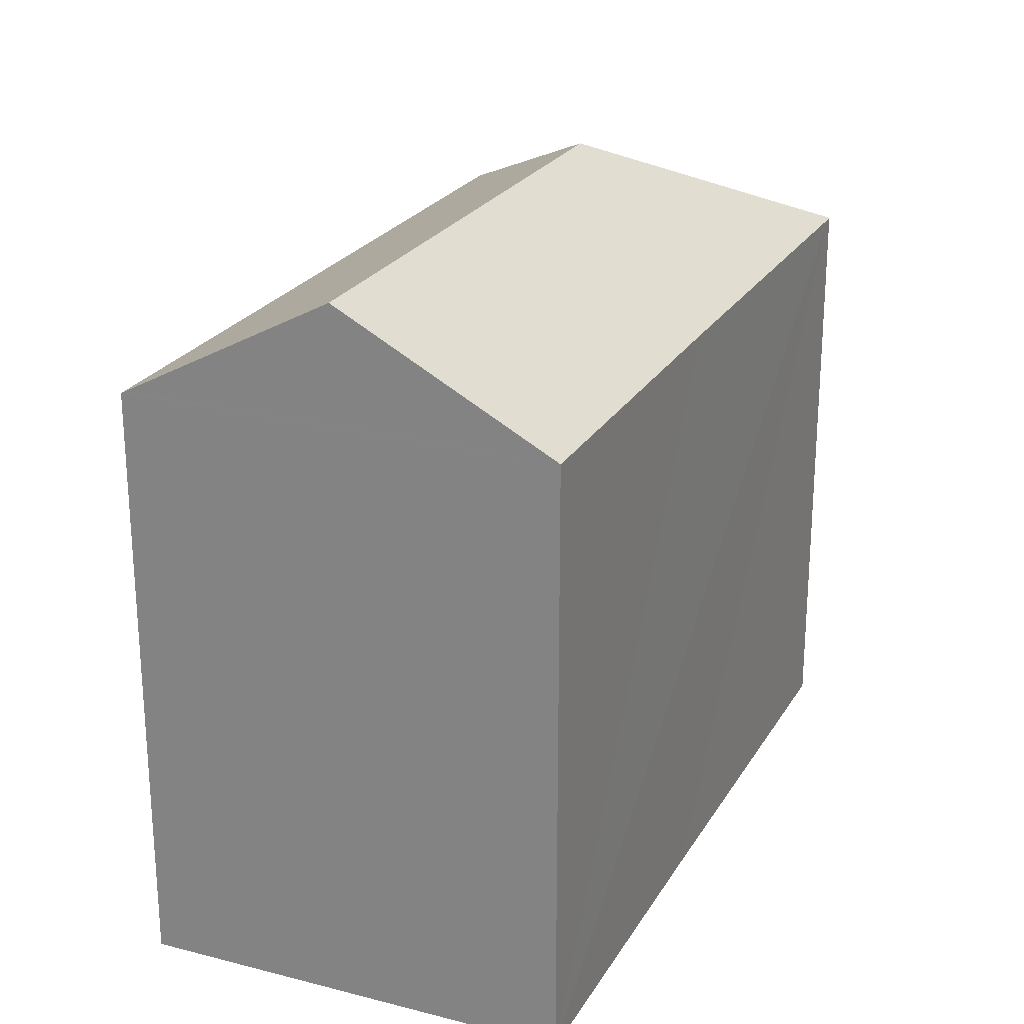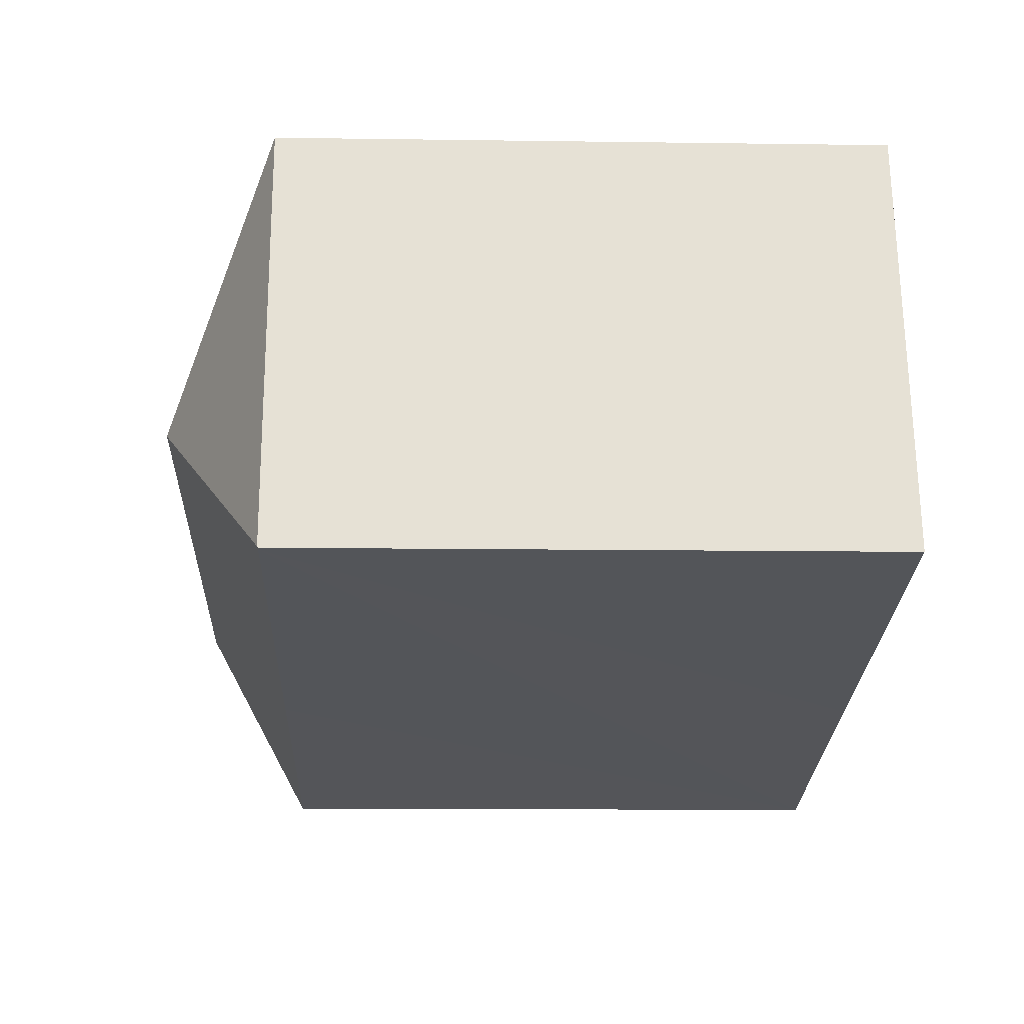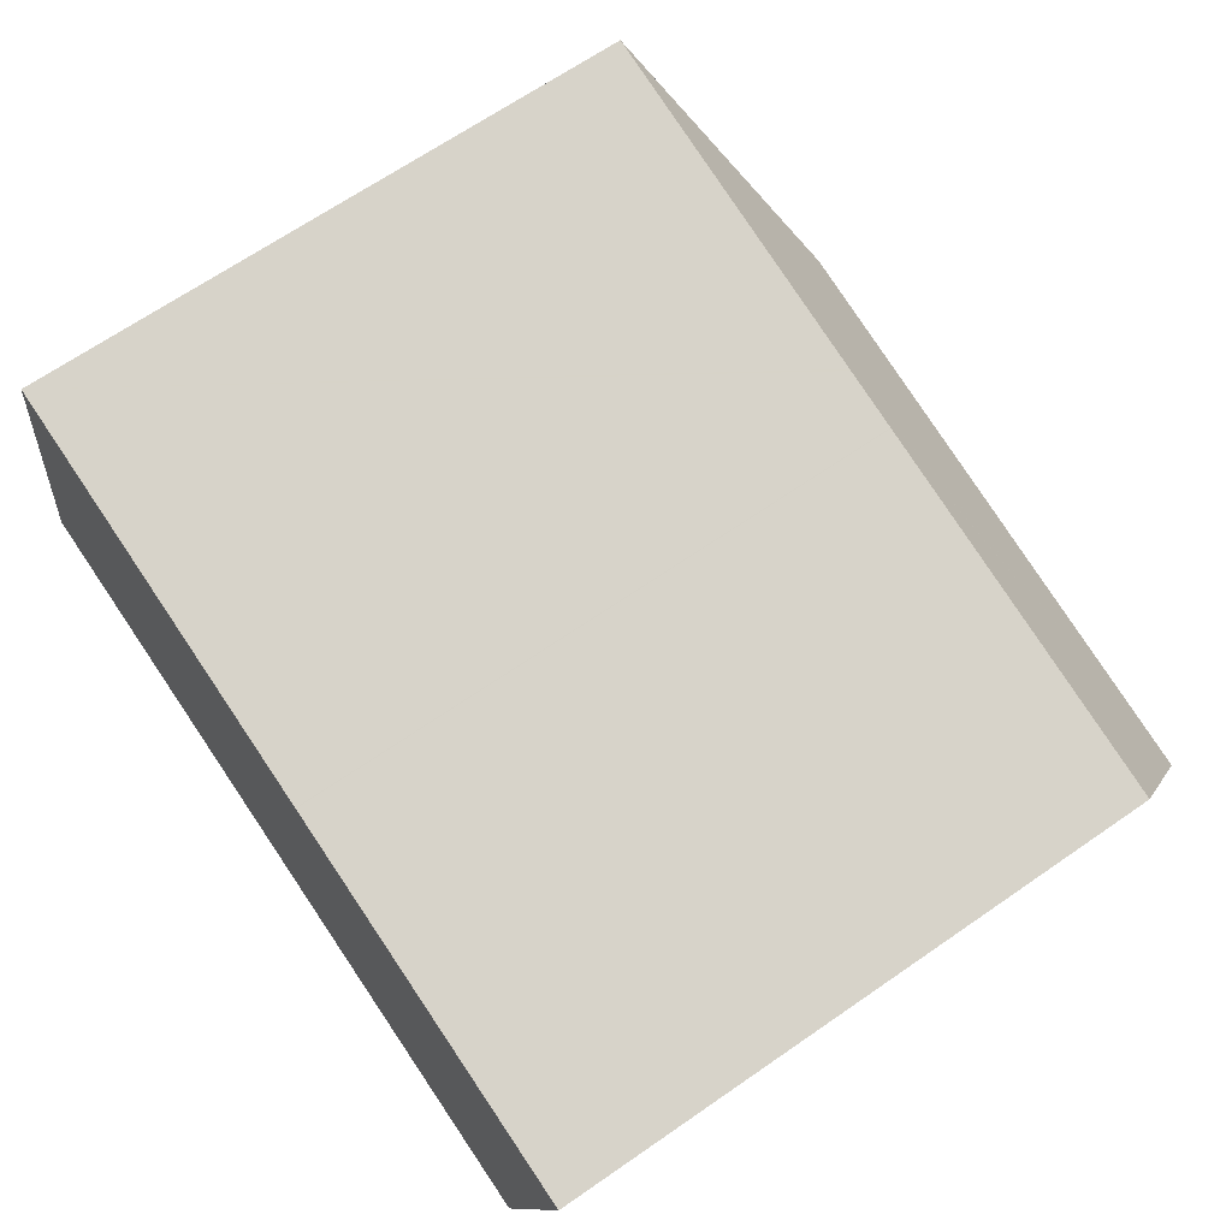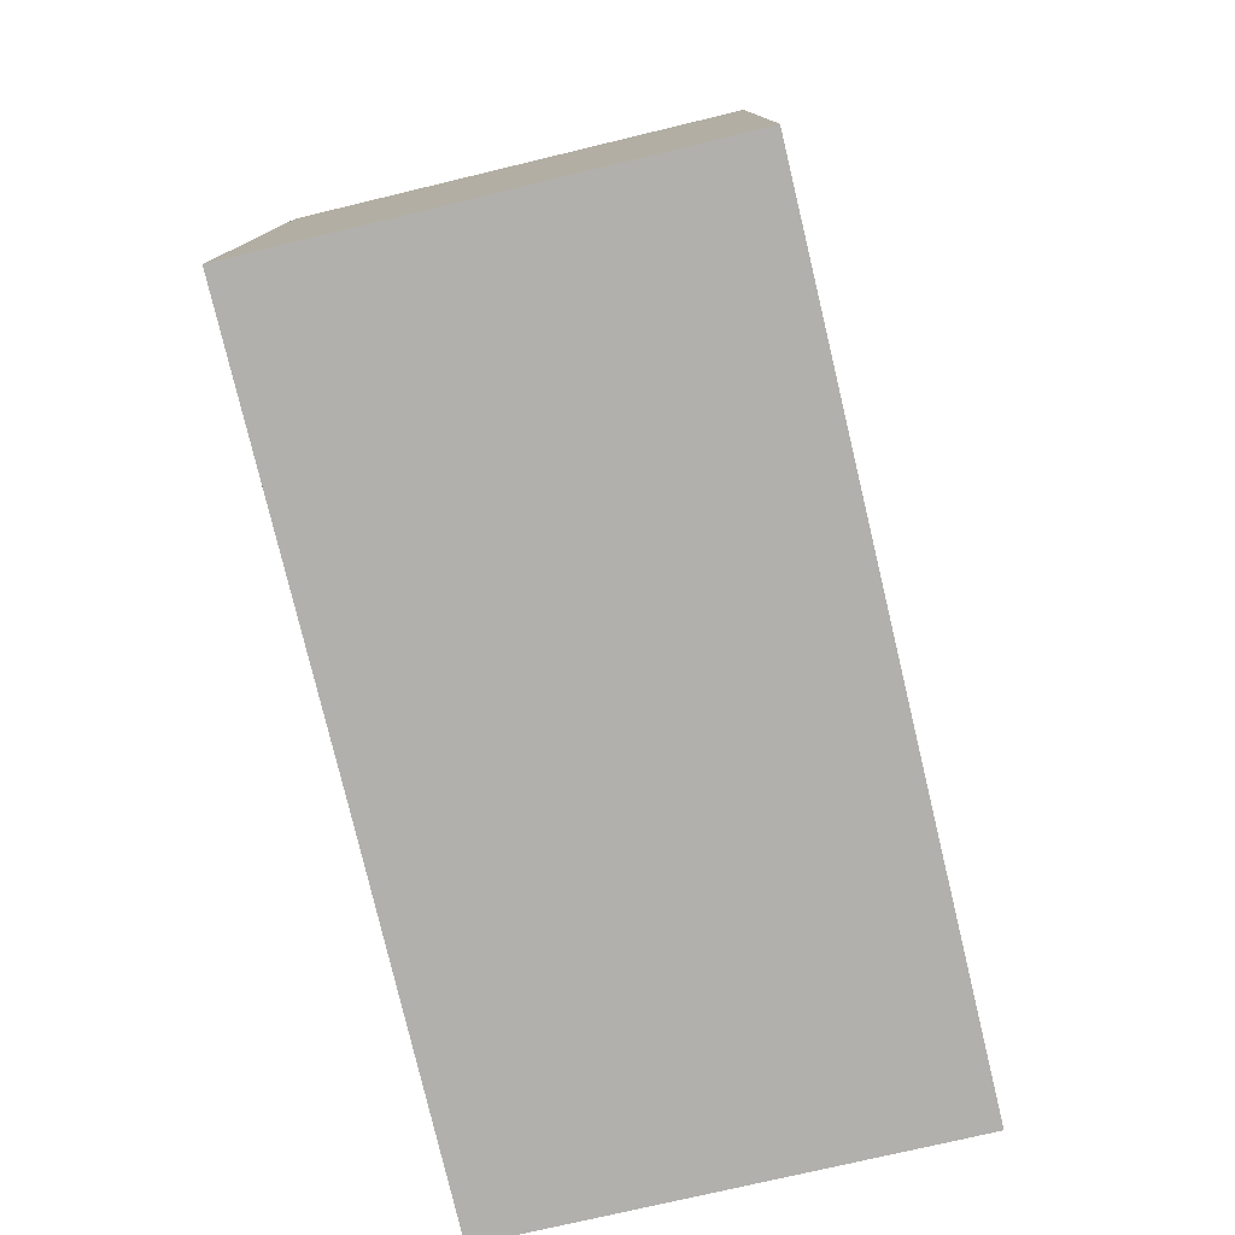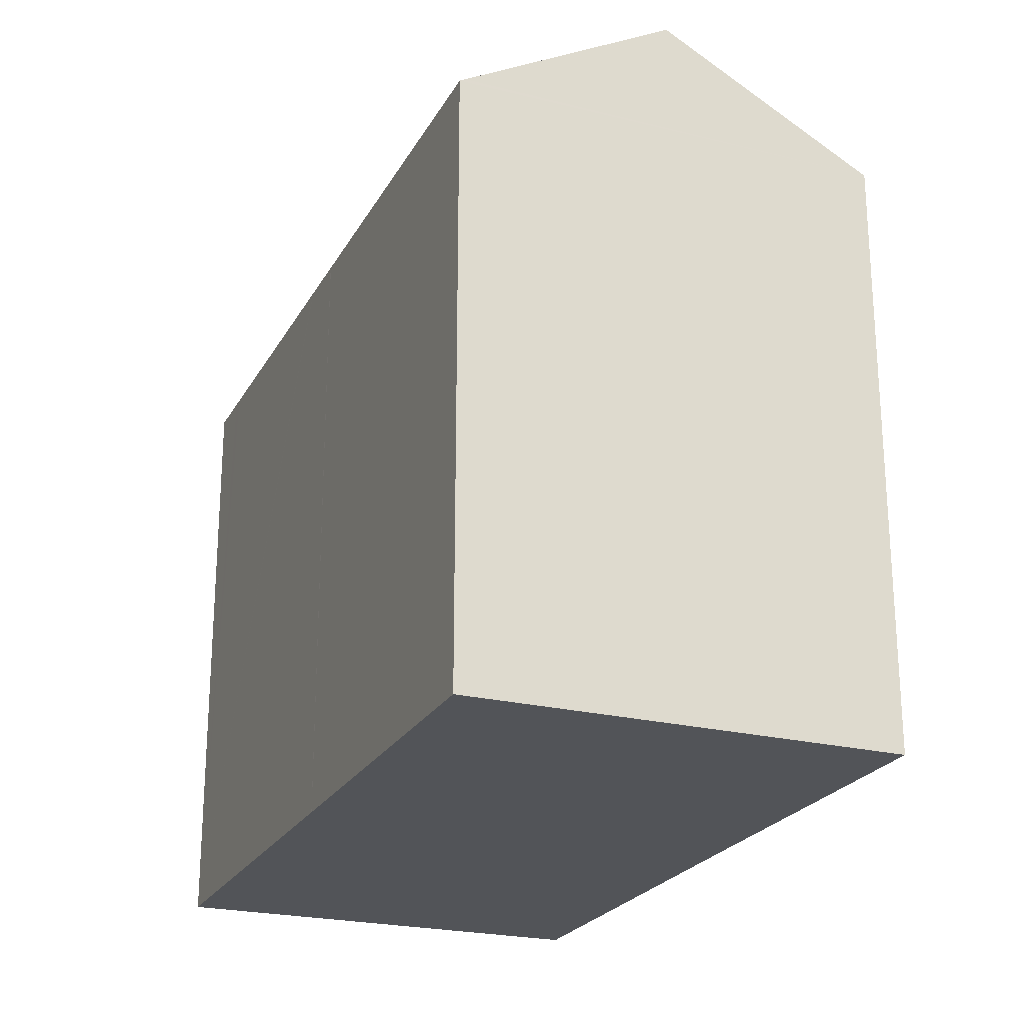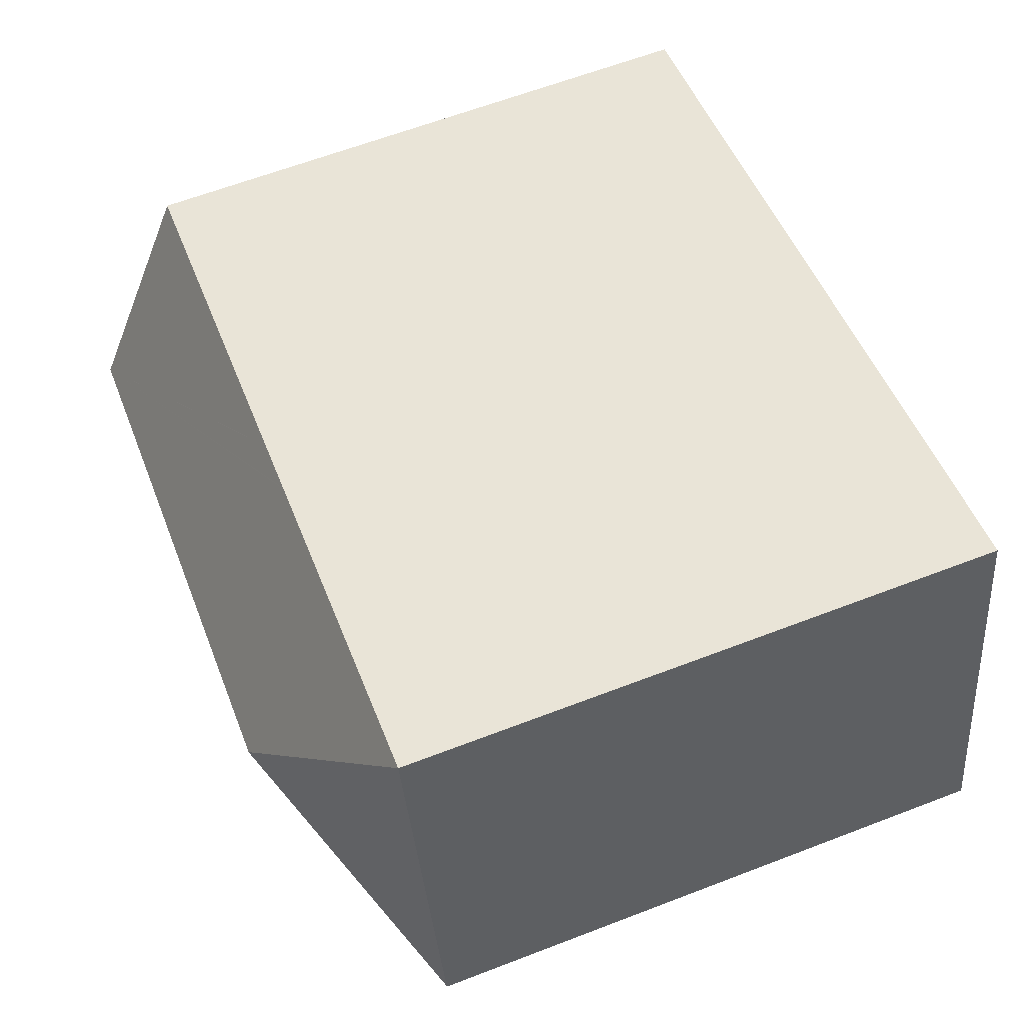
<metadata>
{"format":"obj","ext":"obj","renderer":"f3d","projection":"perspective","resolution":1024,"background":"white","views":[{"elev":23.9,"azim":126.1,"up":"+Y"},{"elev":-12.1,"azim":-91.9,"up":"+Z"},{"elev":67.1,"azim":55.2,"up":"+Z"},{"elev":-78.7,"azim":-64.1,"up":"+Y"},{"elev":-23.3,"azim":80.2,"up":"+Y"},{"elev":63.4,"azim":-111.2,"up":"+Z"}]}
</metadata>
<code>
v  4.26 17.36 11.95
v  7.486 20.7 4.802
v  2.706 17.36 12.3
v  4.359 17.36 11.93
v  4.562 17.36 11.89
v  6.671 17.36 11.42
v  12.67 17.36 10.08
v  23.79 20.7 1.174
v  12.72 17.36 10.07
v  14.4 17.36 9.695
v  14.42 17.36 9.69
v  25.16 17.45 7.131
v  25.2 17.36 7.292
v  0.008 17.36 0.034
v  0.061 17.34 -0.013
v  0.131 17.34 -0.028
v  12.3 17.37 -2.677
v  22.38 17.37 -4.918
v  22.38 3.011e-16 -4.918
v  12.3 1.639e-16 -2.677
v  0 17.34 1.062e-15
v  0 0 0
v  0.131 1.715e-18 -0.028
v  0.061 7.96e-19 -0.013
v  2.706 -7.531e-16 12.3
v  0.008 -2.082e-18 0.034
v  4.562 -7.278e-16 11.89
v  12.67 -6.173e-16 10.08
v  14.4 -5.936e-16 9.695
v  4.26 -7.319e-16 11.95
v  4.359 -7.306e-16 11.93
v  6.671 -6.99e-16 11.42
v  12.72 -6.166e-16 10.07
v  14.42 -5.933e-16 9.69
v  25.2 -4.465e-16 7.292
v  25.16 -4.366e-16 7.131
v  23.79 -7.189e-17 1.174
g defaultobject
f 1 2 3
f 2 1 4
f 2 4 5
f 2 5 6
f 2 6 7
f 2 7 8
f 8 7 9
f 8 9 10
f 8 10 11
f 8 11 12
f 12 11 13
f 2 14 3
f 2 15 14
f 15 2 16
f 16 2 17
f 17 2 18
f 18 2 8
f 19 17 18
f 17 19 16
f 16 19 20
f 16 20 15
f 15 20 21
f 21 20 22
f 22 20 23
f 22 23 24
f 21 3 14
f 3 21 22
f 3 22 25
f 25 22 26
f 25 1 3
f 1 25 4
f 4 25 5
f 5 25 6
f 6 25 7
f 7 25 9
f 9 25 10
f 10 25 27
f 10 27 28
f 10 28 29
f 27 25 30
f 27 30 31
f 28 27 32
f 29 28 33
f 29 11 10
f 11 29 34
f 34 13 11
f 13 34 35
f 12 18 8
f 18 12 13
f 18 13 35
f 18 35 19
f 19 35 36
f 19 36 37
f 34 36 35
f 36 34 37
f 37 34 19
f 19 34 20
f 20 34 23
f 23 34 33
f 23 33 32
f 23 32 31
f 23 31 30
f 23 30 25
f 23 25 24
f 24 25 26
f 22 24 26

</code>
